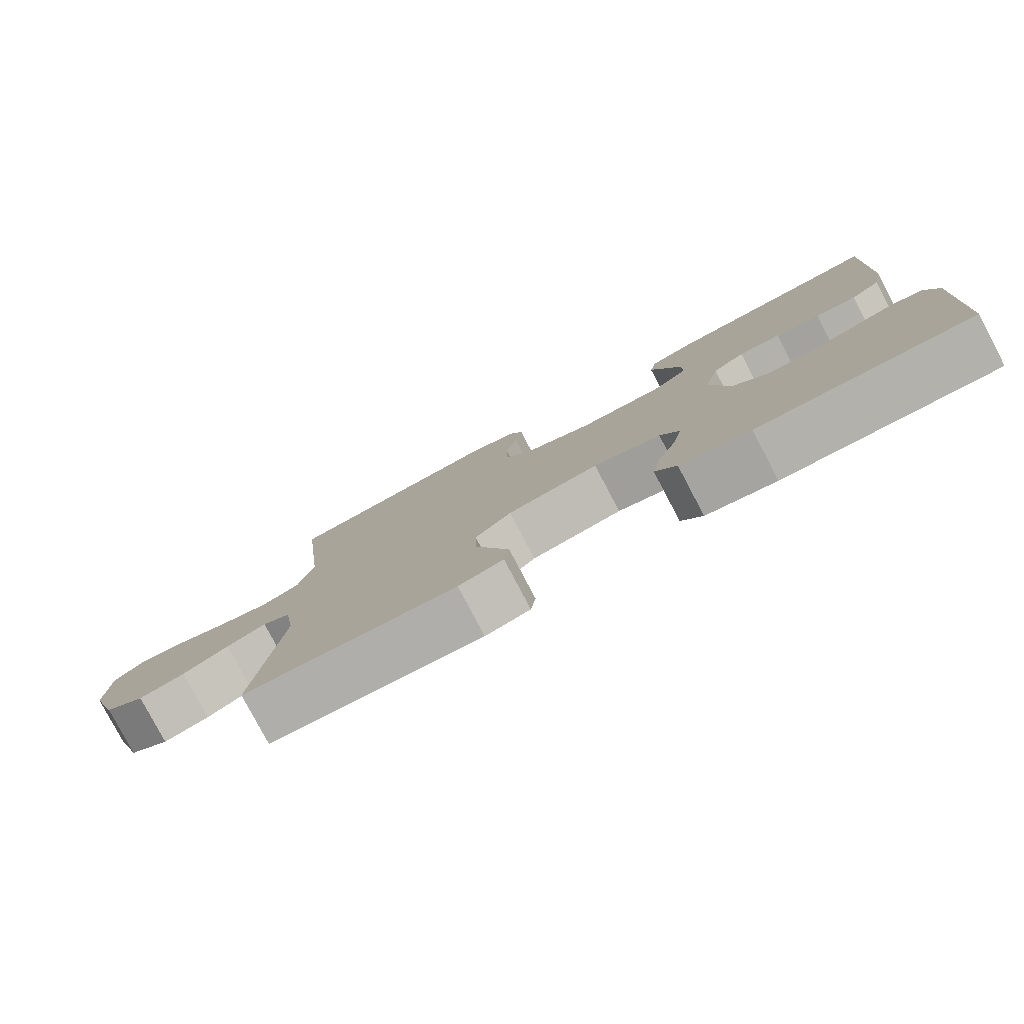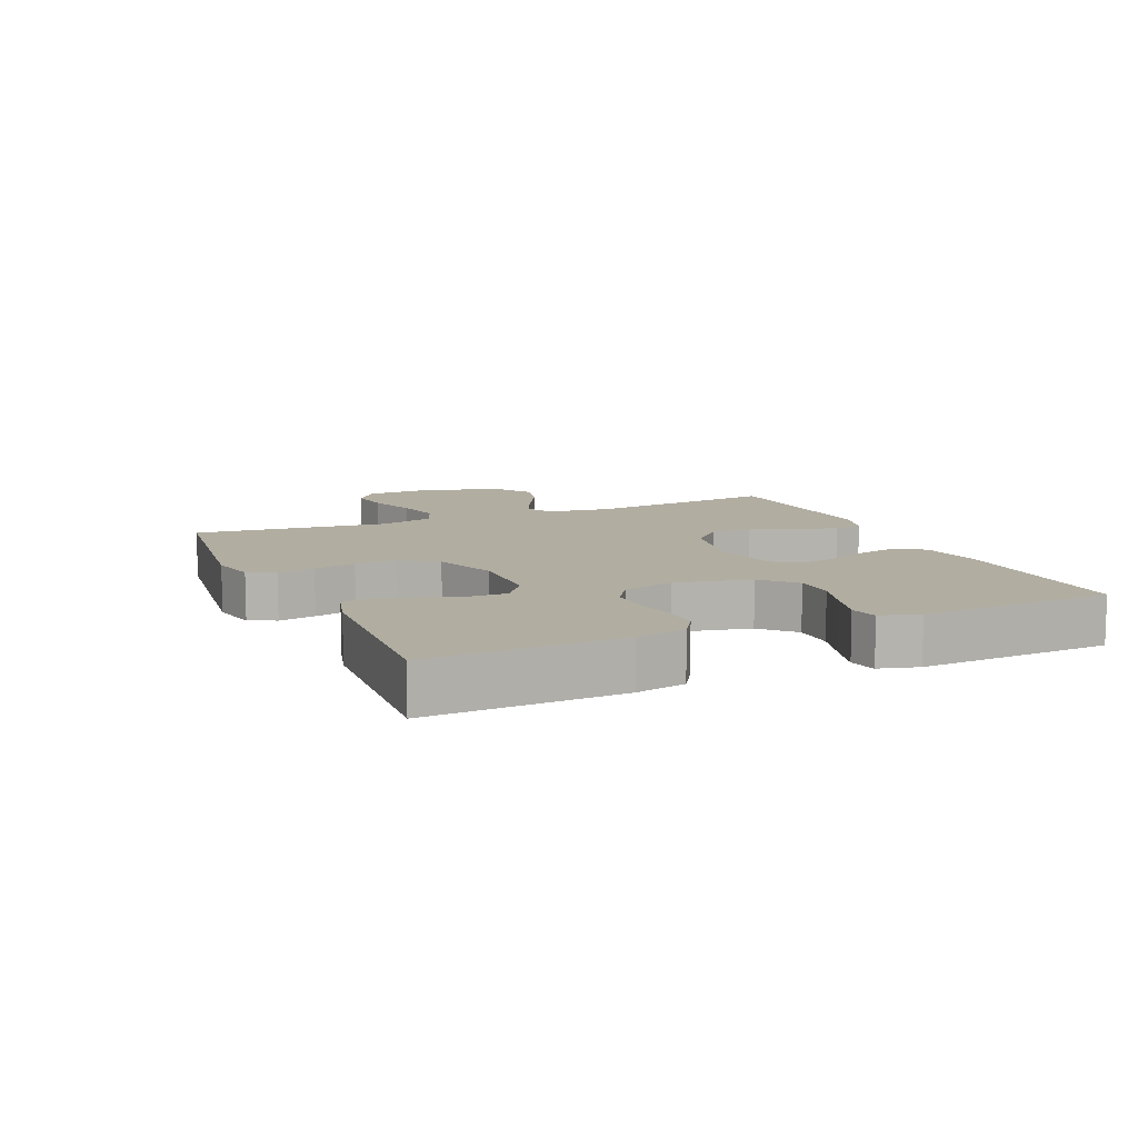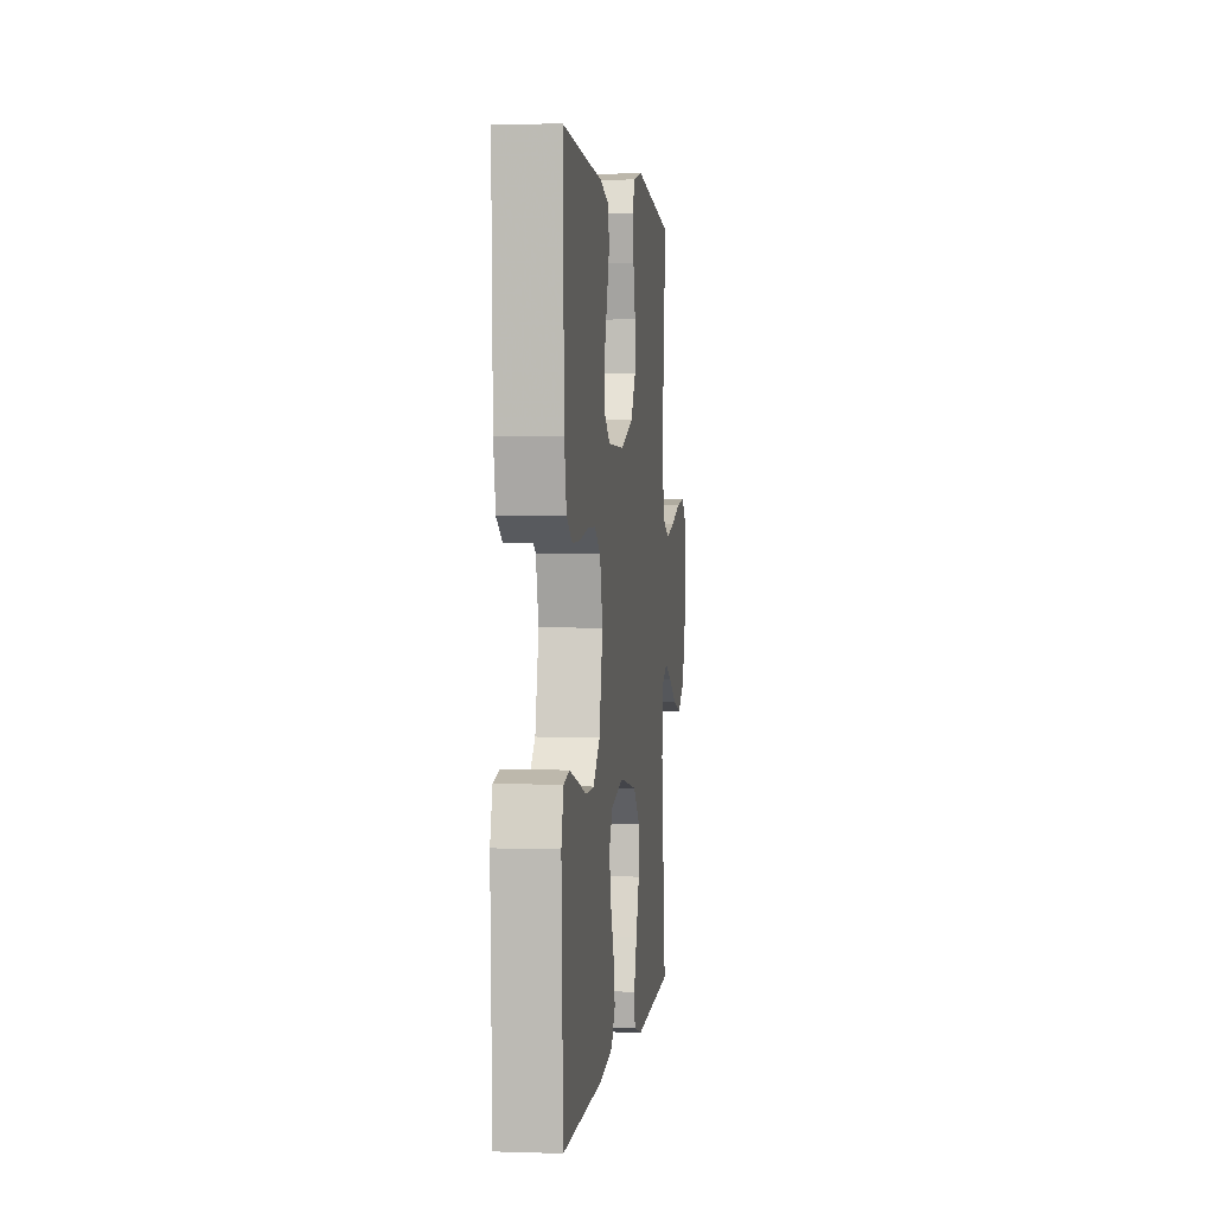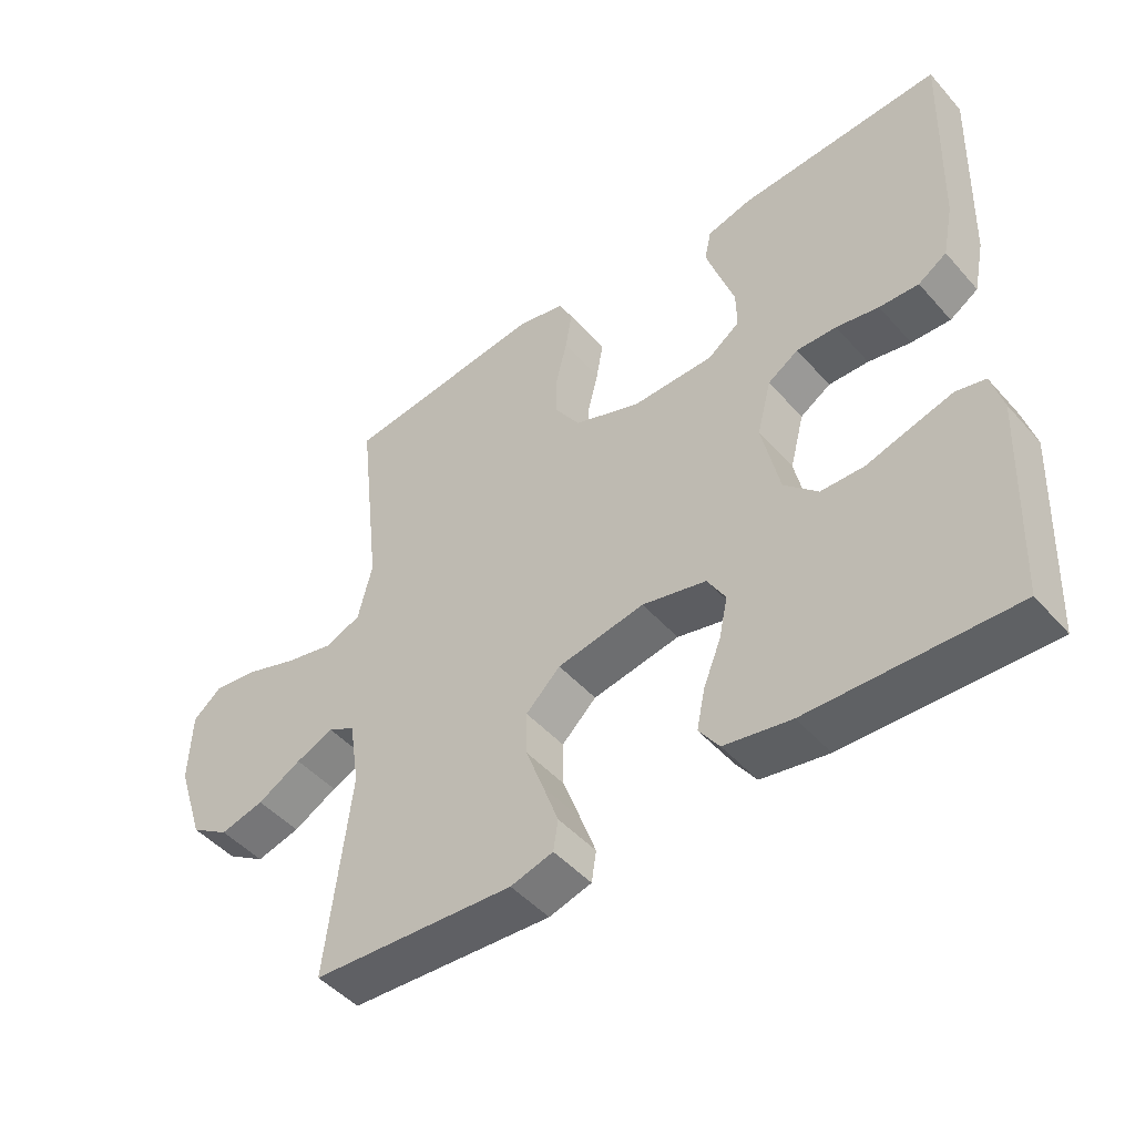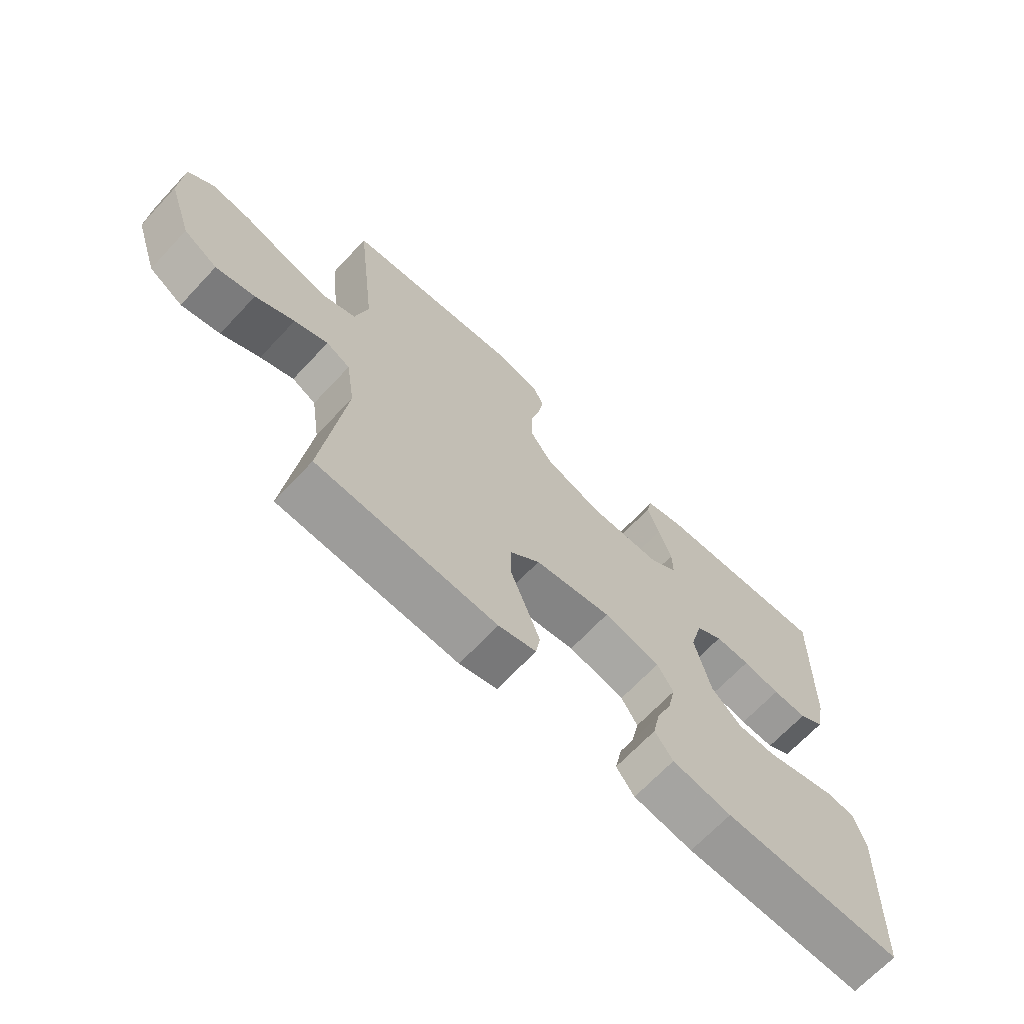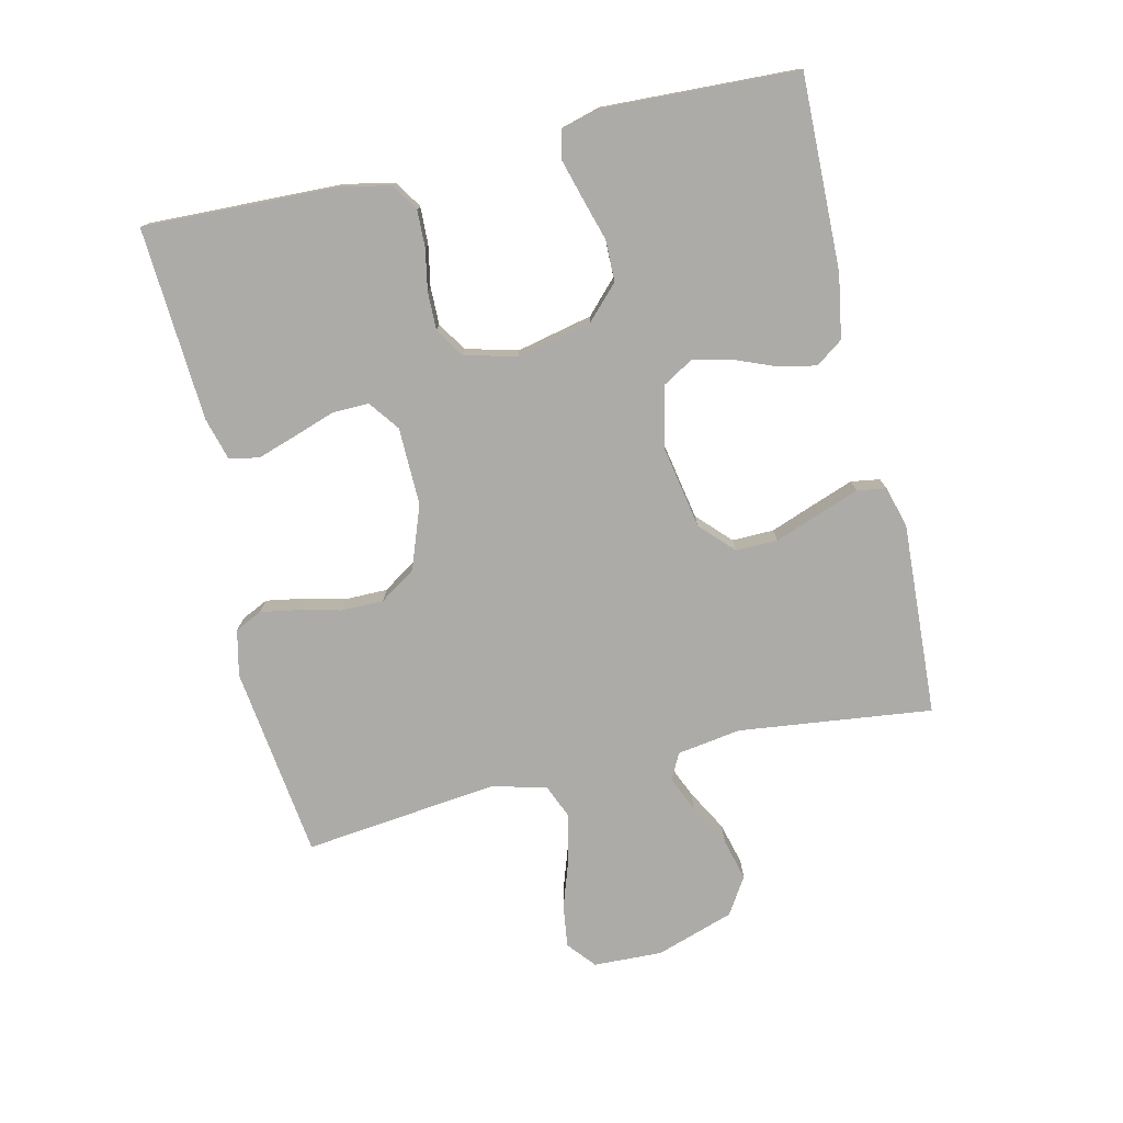
<metadata>
{"format":"obj","ext":"obj","renderer":"f3d","projection":"perspective","resolution":1024,"background":"white","views":[{"elev":-79.7,"azim":27.8,"up":"+Z"},{"elev":10.3,"azim":66.3,"up":"+Y"},{"elev":2.1,"azim":96.9,"up":"+Z"},{"elev":-47.2,"azim":39.0,"up":"+Z"},{"elev":-68.2,"azim":-43.2,"up":"+Z"},{"elev":-76.5,"azim":103.1,"up":"+Y"}]}
</metadata>
<code>
v -0.5 0.07 -0.5
v -0.464 0.07 -0.2
v -0.479 0.07 -0.101
v -0.519 0.07 -0.08
v -0.575 0.07 -0.104
v -0.64 0.07 -0.14
v -0.705 0.07 -0.157
v -0.762 0.07 -0.121
v -0.802 0.07 0
v -0.798 0.07 0.107
v -0.755 0.07 0.143
v -0.689 0.07 0.134
v -0.612 0.07 0.108
v -0.54 0.07 0.092
v -0.487 0.07 0.114
v -0.466 0.07 0.2
v -0.5 0.07 0.5
v -0.2 0.07 0.538
v -0.129 0.07 0.522
v -0.109 0.07 0.48
v -0.119 0.07 0.422
v -0.135 0.07 0.356
v -0.135 0.07 0.291
v -0.098 0.07 0.235
v 0 0.07 0.199
v 0.121 0.07 0.201
v 0.168 0.07 0.236
v 0.167 0.07 0.292
v 0.145 0.07 0.357
v 0.125 0.07 0.418
v 0.135 0.07 0.464
v 0.2 0.07 0.482
v 0.5 0.07 0.5
v 0.49 0.07 0.2
v 0.474 0.07 0.122
v 0.432 0.07 0.095
v 0.374 0.07 0.097
v 0.311 0.07 0.109
v 0.252 0.07 0.11
v 0.207 0.07 0.081
v 0.186 0.07 0
v 0.212 0.07 -0.117
v 0.262 0.07 -0.165
v 0.326 0.07 -0.166
v 0.393 0.07 -0.146
v 0.453 0.07 -0.129
v 0.496 0.07 -0.139
v 0.513 0.07 -0.2
v 0.5 0.07 -0.5
v 0.2 0.07 -0.493
v 0.101 0.07 -0.476
v 0.071 0.07 -0.434
v 0.083 0.07 -0.376
v 0.109 0.07 -0.311
v 0.122 0.07 -0.251
v 0.095 0.07 -0.205
v 0 0.07 -0.183
v -0.129 0.07 -0.207
v -0.18 0.07 -0.256
v -0.179 0.07 -0.321
v -0.153 0.07 -0.391
v -0.13 0.07 -0.454
v -0.137 0.07 -0.499
v -0.2 0.07 -0.517
v -0.5 0 -0.5
v -0.464 0 -0.2
v -0.479 0 -0.101
v -0.519 0 -0.08
v -0.575 0 -0.104
v -0.64 0 -0.14
v -0.705 0 -0.157
v -0.762 0 -0.121
v -0.802 0 0
v -0.798 0 0.107
v -0.755 0 0.143
v -0.689 0 0.134
v -0.612 0 0.108
v -0.54 0 0.092
v -0.487 0 0.114
v -0.466 0 0.2
v -0.5 0 0.5
v -0.2 0 0.538
v -0.129 0 0.522
v -0.109 0 0.48
v -0.119 0 0.422
v -0.135 0 0.356
v -0.135 0 0.291
v -0.098 0 0.235
v 0 0 0.199
v 0.121 0 0.201
v 0.168 0 0.236
v 0.167 0 0.292
v 0.145 0 0.357
v 0.125 0 0.418
v 0.135 0 0.464
v 0.2 0 0.482
v 0.5 0 0.5
v 0.49 0 0.2
v 0.474 0 0.122
v 0.432 0 0.095
v 0.374 0 0.097
v 0.311 0 0.109
v 0.252 0 0.11
v 0.207 0 0.081
v 0.186 0 0
v 0.212 0 -0.117
v 0.262 0 -0.165
v 0.326 0 -0.166
v 0.393 0 -0.146
v 0.453 0 -0.129
v 0.496 0 -0.139
v 0.513 0 -0.2
v 0.5 0 -0.5
v 0.2 0 -0.493
v 0.101 0 -0.476
v 0.071 0 -0.434
v 0.083 0 -0.376
v 0.109 0 -0.311
v 0.122 0 -0.251
v 0.095 0 -0.205
v 0 0 -0.183
v -0.129 0 -0.207
v -0.18 0 -0.256
v -0.179 0 -0.321
v -0.153 0 -0.391
v -0.13 0 -0.454
v -0.137 0 -0.499
v -0.2 0 -0.517
f 63 64 1 2
f 60 61 62 63
f 60 63 2 3
f 59 60 3
f 58 59 3 4
f 57 58 4
f 51 52 53 54
f 51 54 55
f 50 51 55
f 49 50 55
f 48 49 55 56
f 44 45 46 47
f 44 47 48 56
f 35 36 37 38
f 35 38 39
f 34 35 39
f 33 34 39
f 32 33 39 40
f 28 29 30 31
f 28 31 32 40
f 19 20 21 22
f 17 18 19 22
f 16 17 22 23
f 15 16 23 24
f 10 11 12 13
f 10 13 14
f 9 10 14
f 8 9 14
f 5 6 7 8
f 4 5 8 14
f 57 4 14 15
f 43 44 56 57
f 42 43 57 15
f 27 28 40 41
f 26 27 41
f 25 26 41 42
f 15 24 25 42
f 66 65 128 127
f 127 126 125 124
f 67 66 127 124
f 67 124 123
f 68 67 123 122
f 68 122 121
f 118 117 116 115
f 119 118 115
f 119 115 114
f 119 114 113
f 120 119 113 112
f 111 110 109 108
f 120 112 111 108
f 102 101 100 99
f 103 102 99
f 103 99 98
f 103 98 97
f 104 103 97 96
f 95 94 93 92
f 104 96 95 92
f 86 85 84 83
f 86 83 82 81
f 87 86 81 80
f 88 87 80 79
f 77 76 75 74
f 78 77 74
f 78 74 73
f 78 73 72
f 72 71 70 69
f 78 72 69 68
f 79 78 68 121
f 121 120 108 107
f 79 121 107 106
f 105 104 92 91
f 105 91 90
f 106 105 90 89
f 106 89 88 79
f 1 65 66 2
f 2 66 67 3
f 3 67 68 4
f 4 68 69 5
f 5 69 70 6
f 6 70 71 7
f 7 71 72 8
f 8 72 73 9
f 9 73 74 10
f 10 74 75 11
f 11 75 76 12
f 12 76 77 13
f 13 77 78 14
f 14 78 79 15
f 15 79 80 16
f 16 80 81 17
f 17 81 82 18
f 18 82 83 19
f 19 83 84 20
f 20 84 85 21
f 21 85 86 22
f 22 86 87 23
f 23 87 88 24
f 24 88 89 25
f 25 89 90 26
f 26 90 91 27
f 27 91 92 28
f 28 92 93 29
f 29 93 94 30
f 30 94 95 31
f 31 95 96 32
f 32 96 97 33
f 33 97 98 34
f 34 98 99 35
f 35 99 100 36
f 36 100 101 37
f 37 101 102 38
f 38 102 103 39
f 39 103 104 40
f 40 104 105 41
f 41 105 106 42
f 42 106 107 43
f 43 107 108 44
f 44 108 109 45
f 45 109 110 46
f 46 110 111 47
f 47 111 112 48
f 48 112 113 49
f 49 113 114 50
f 50 114 115 51
f 51 115 116 52
f 52 116 117 53
f 53 117 118 54
f 54 118 119 55
f 55 119 120 56
f 56 120 121 57
f 57 121 122 58
f 58 122 123 59
f 59 123 124 60
f 60 124 125 61
f 61 125 126 62
f 62 126 127 63
f 63 127 128 64
f 64 128 65 1

</code>
